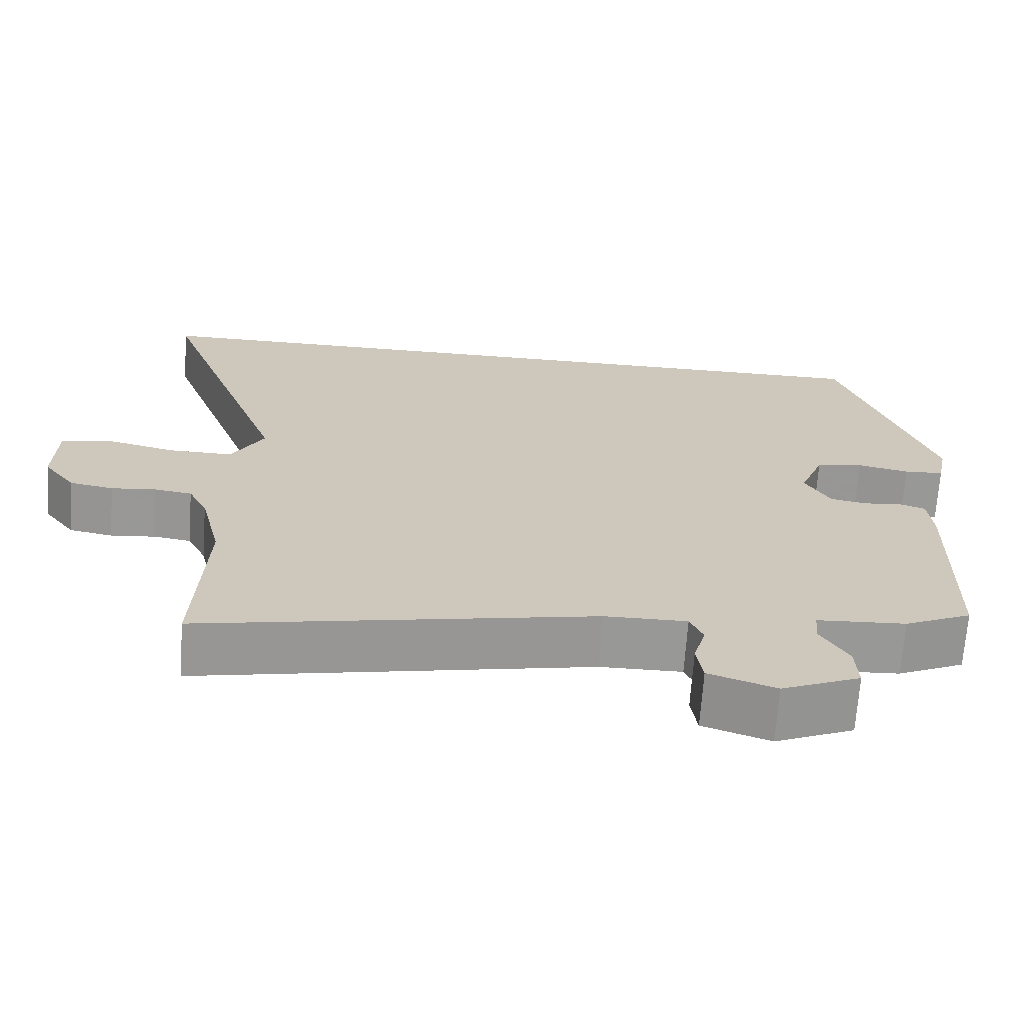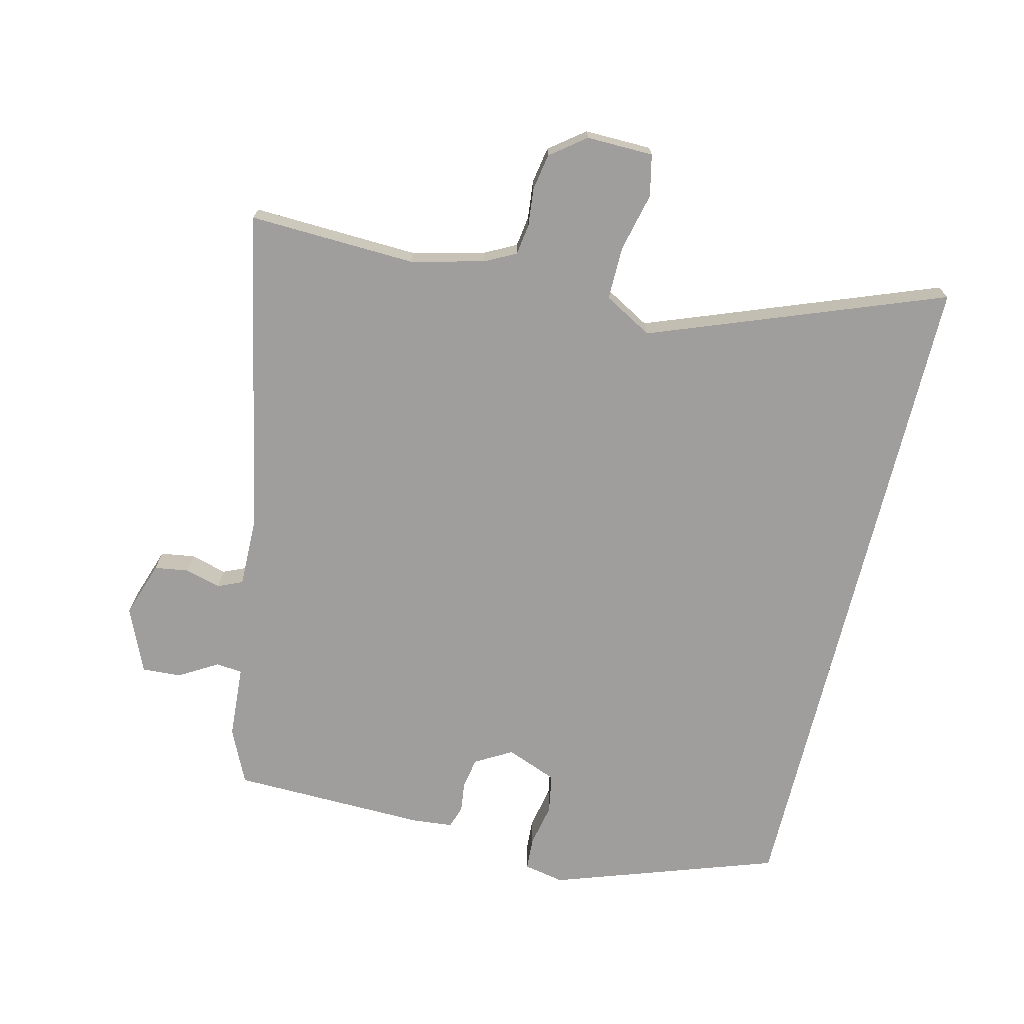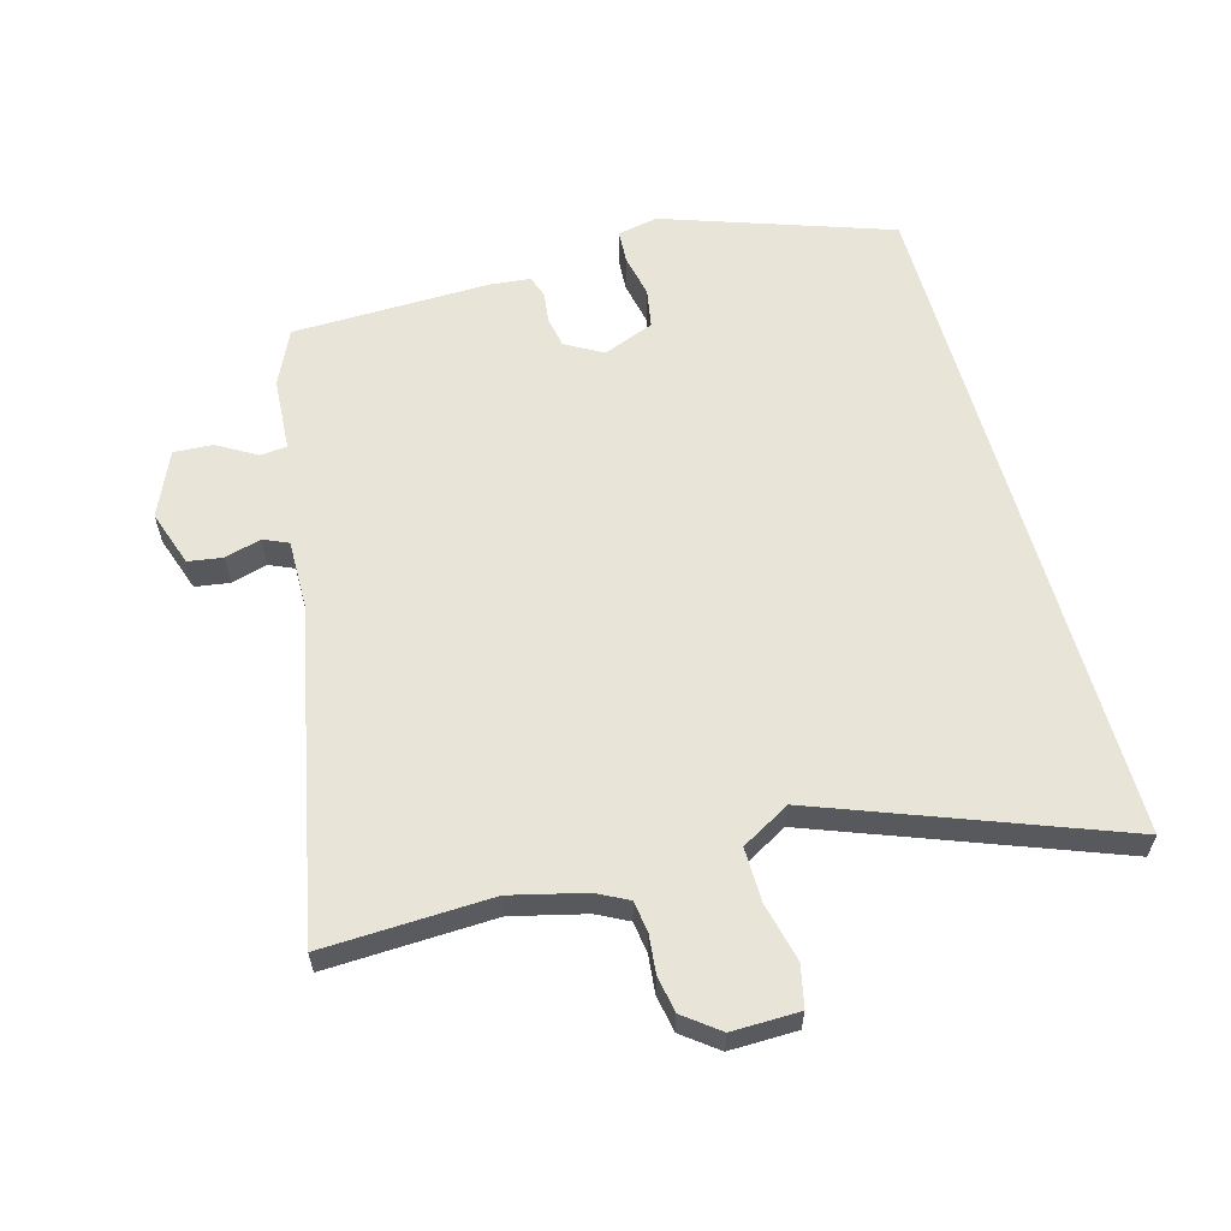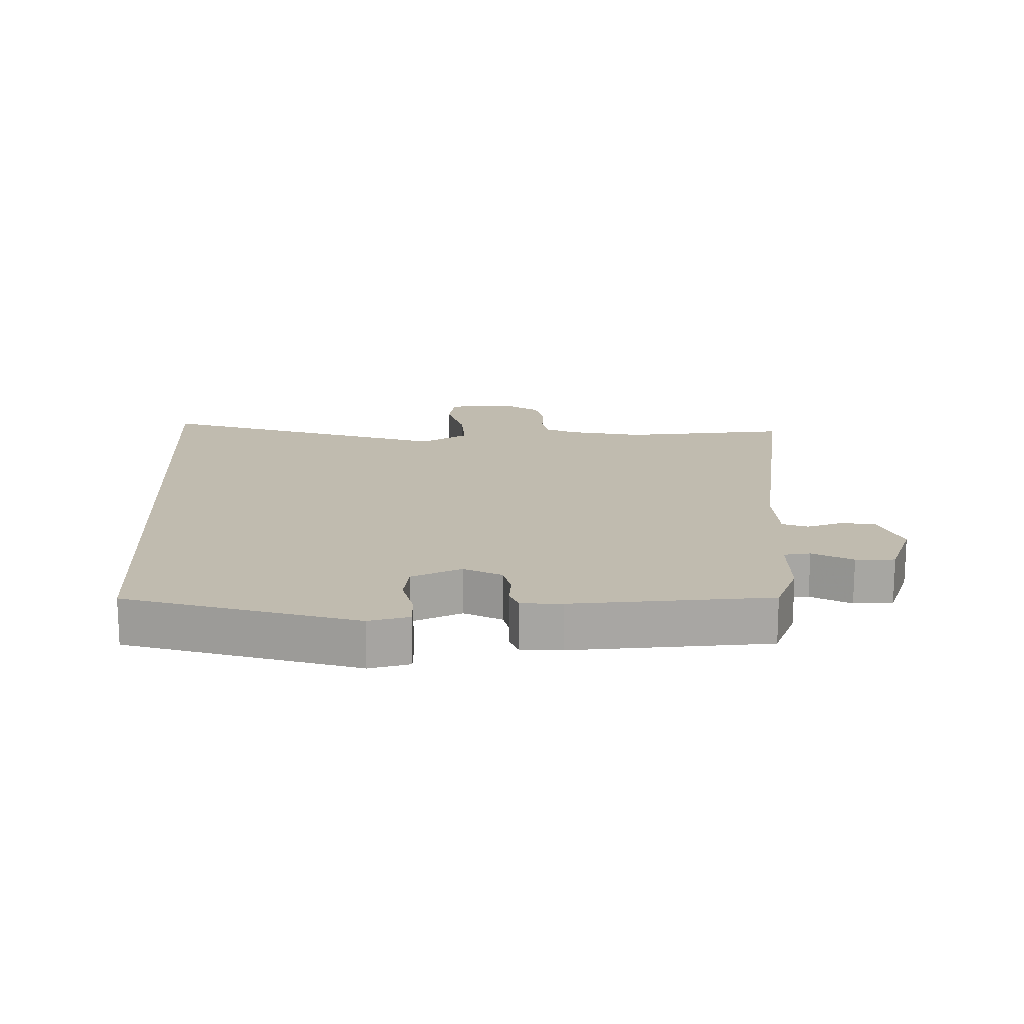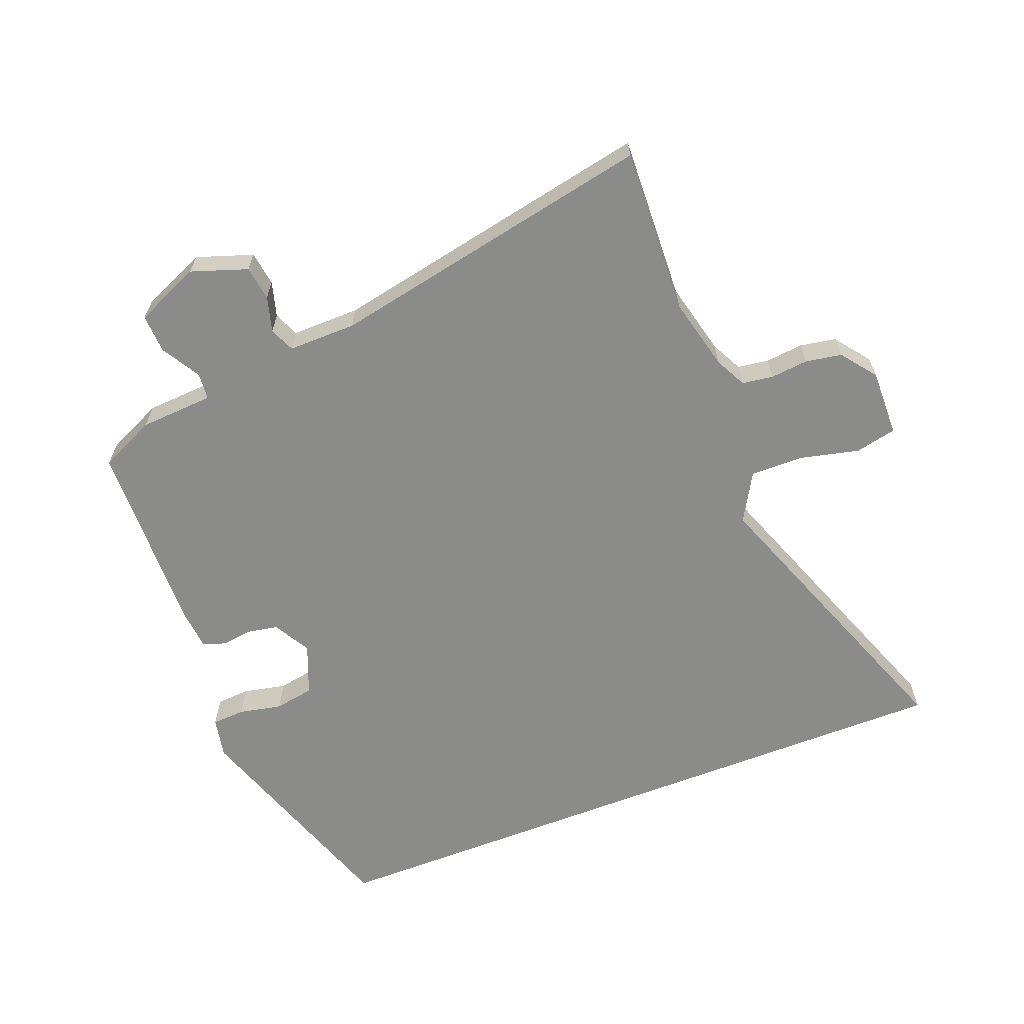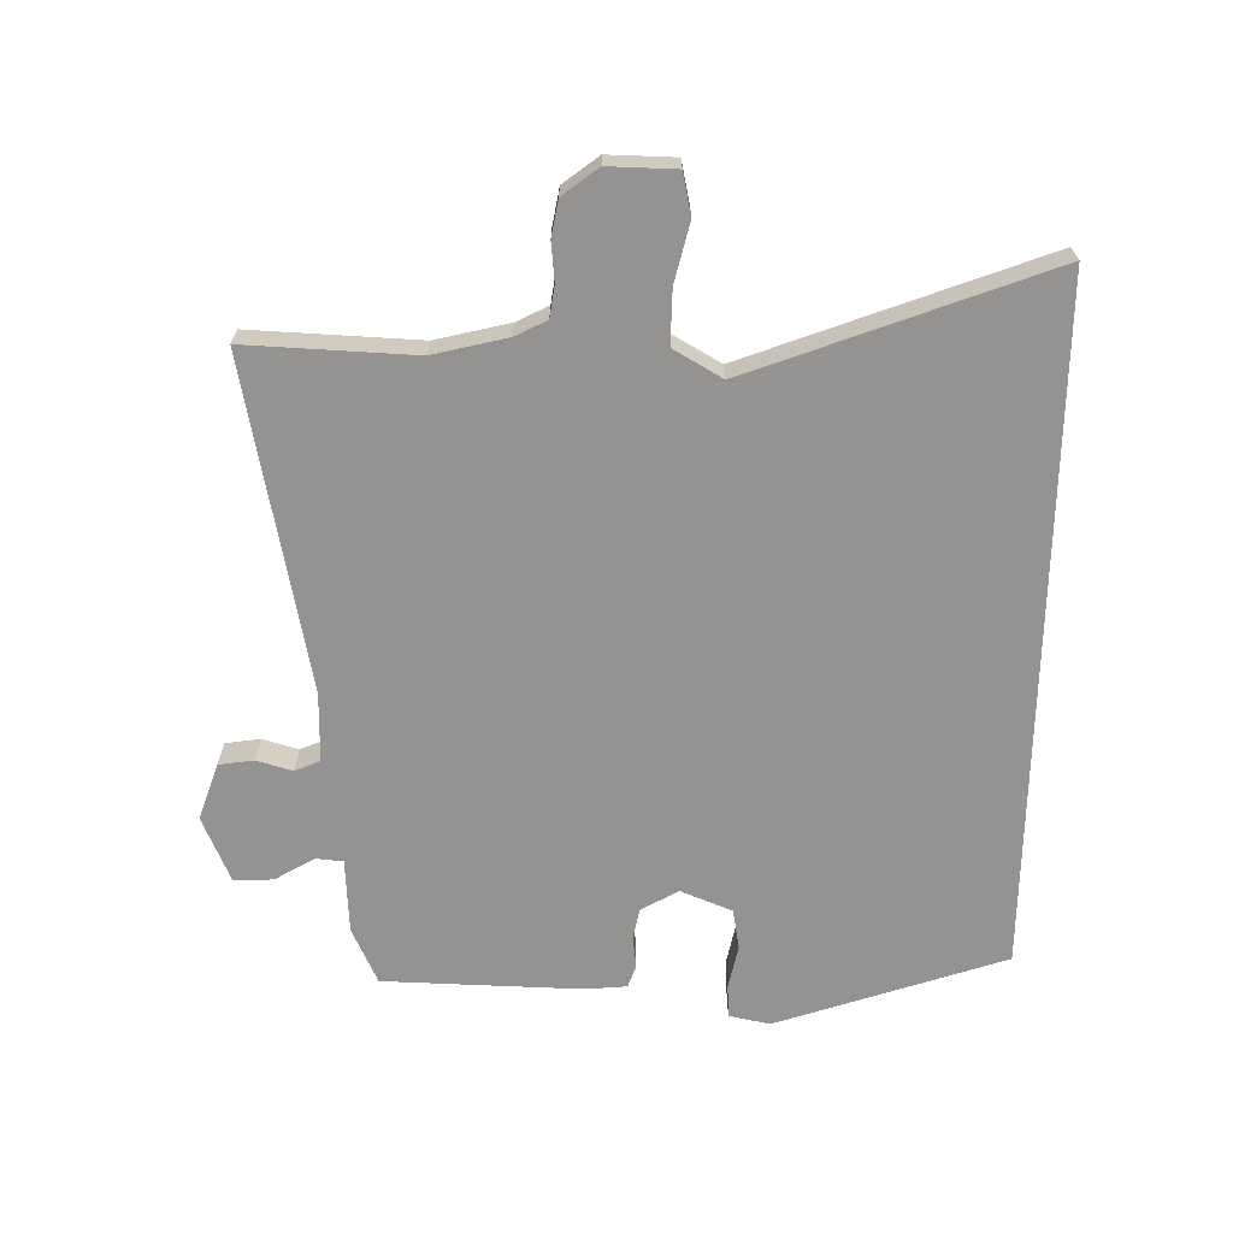
<metadata>
{"format":"obj","ext":"obj","renderer":"f3d","projection":"perspective","resolution":1024,"background":"white","views":[{"elev":-68.4,"azim":-4.0,"up":"+Z"},{"elev":-71.0,"azim":-103.5,"up":"+Y"},{"elev":59.8,"azim":-105.4,"up":"+Y"},{"elev":16.1,"azim":86.3,"up":"+Y"},{"elev":-63.7,"azim":-158.7,"up":"+Y"},{"elev":-66.8,"azim":-91.1,"up":"+Y"}]}
</metadata>
<code>
v -0.641 0.07 0.5
v 0.425 0.07 0.5
v 0.546 0.07 0.145
v 0.533 0.07 0.081
v 0.481 0.07 0.078
v 0.413 0.07 0.092
v 0.351 0.07 0.081
v 0.319 0.07 0.001
v 0.352 0.07 -0.057
v 0.4 0.07 -0.066
v 0.449 0.07 -0.06
v 0.484 0.07 -0.072
v 0.49 0.07 -0.136
v 0.482 0.07 -0.445
v 0.395 0.07 -0.485
v 0.279 0.07 -0.492
v 0.275 0.07 -0.534
v 0.311 0.07 -0.595
v 0.314 0.07 -0.656
v 0.212 0.07 -0.7
v 0.124 0.07 -0.67
v 0.116 0.07 -0.616
v 0.132 0.07 -0.56
v 0.115 0.07 -0.521
v 0.008 0.07 -0.522
v -0.505 0.07 -0.624
v -0.494 0.07 -0.362
v -0.522 0.07 -0.247
v -0.547 0.07 -0.198
v -0.596 0.07 -0.191
v -0.655 0.07 -0.197
v -0.712 0.07 -0.187
v -0.754 0.07 -0.132
v -0.752 0.07 -0.027
v -0.687 0.07 -0.013
v -0.595 0.07 -0.035
v -0.511 0.07 -0.036
v -0.468 0.07 0.04
v -0.641 0 0.5
v 0.425 0 0.5
v 0.546 0 0.145
v 0.533 0 0.081
v 0.481 0 0.078
v 0.413 0 0.092
v 0.351 0 0.081
v 0.319 0 0.001
v 0.352 0 -0.057
v 0.4 0 -0.066
v 0.449 0 -0.06
v 0.484 0 -0.072
v 0.49 0 -0.136
v 0.482 0 -0.445
v 0.395 0 -0.485
v 0.279 0 -0.492
v 0.275 0 -0.534
v 0.311 0 -0.595
v 0.314 0 -0.656
v 0.212 0 -0.7
v 0.124 0 -0.67
v 0.116 0 -0.616
v 0.132 0 -0.56
v 0.115 0 -0.521
v 0.008 0 -0.522
v -0.505 0 -0.624
v -0.494 0 -0.362
v -0.522 0 -0.247
v -0.547 0 -0.198
v -0.596 0 -0.191
v -0.655 0 -0.197
v -0.712 0 -0.187
v -0.754 0 -0.132
v -0.752 0 -0.027
v -0.687 0 -0.013
v -0.595 0 -0.035
v -0.511 0 -0.036
v -0.468 0 0.04
f 33 34 35 36
f 33 36 37
f 30 31 32 33
f 29 30 33 37
f 28 29 37 38
f 25 26 27
f 24 25 27 28
f 20 21 22 23
f 20 23 24
f 17 18 19 20
f 16 17 20 24
f 13 14 15 16
f 10 11 12 13
f 9 10 13 16
f 8 9 16 24
f 3 4 5 6
f 3 6 7
f 38 1 2 3
f 38 3 7
f 8 24 28 38
f 7 8 38
f 74 73 72 71
f 75 74 71
f 71 70 69 68
f 75 71 68 67
f 76 75 67 66
f 65 64 63
f 66 65 63 62
f 61 60 59 58
f 62 61 58
f 58 57 56 55
f 62 58 55 54
f 54 53 52 51
f 51 50 49 48
f 54 51 48 47
f 62 54 47 46
f 44 43 42 41
f 45 44 41
f 41 40 39 76
f 45 41 76
f 76 66 62 46
f 76 46 45
f 1 39 40 2
f 2 40 41 3
f 3 41 42 4
f 4 42 43 5
f 5 43 44 6
f 6 44 45 7
f 7 45 46 8
f 8 46 47 9
f 9 47 48 10
f 10 48 49 11
f 11 49 50 12
f 12 50 51 13
f 13 51 52 14
f 14 52 53 15
f 15 53 54 16
f 16 54 55 17
f 17 55 56 18
f 18 56 57 19
f 19 57 58 20
f 20 58 59 21
f 21 59 60 22
f 22 60 61 23
f 23 61 62 24
f 24 62 63 25
f 25 63 64 26
f 26 64 65 27
f 27 65 66 28
f 28 66 67 29
f 29 67 68 30
f 30 68 69 31
f 31 69 70 32
f 32 70 71 33
f 33 71 72 34
f 34 72 73 35
f 35 73 74 36
f 36 74 75 37
f 37 75 76 38
f 38 76 39 1

</code>
